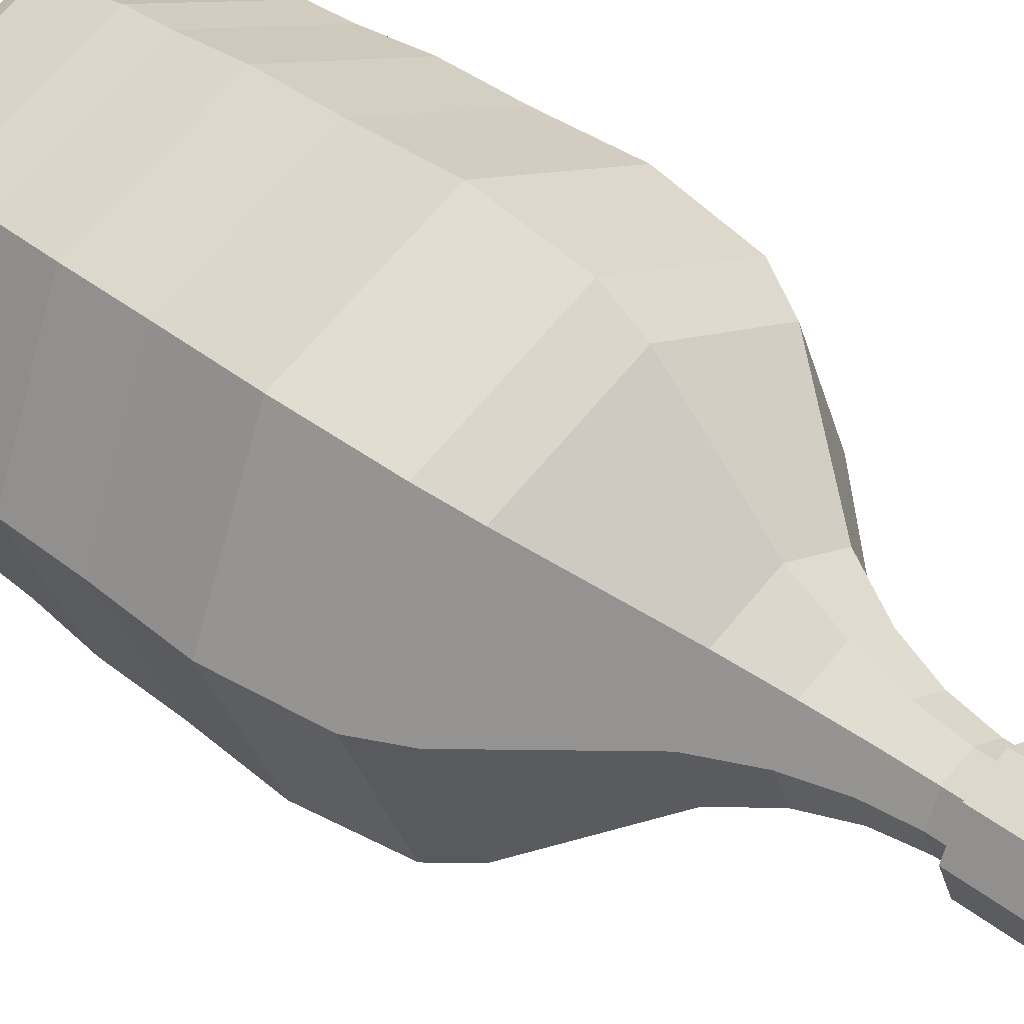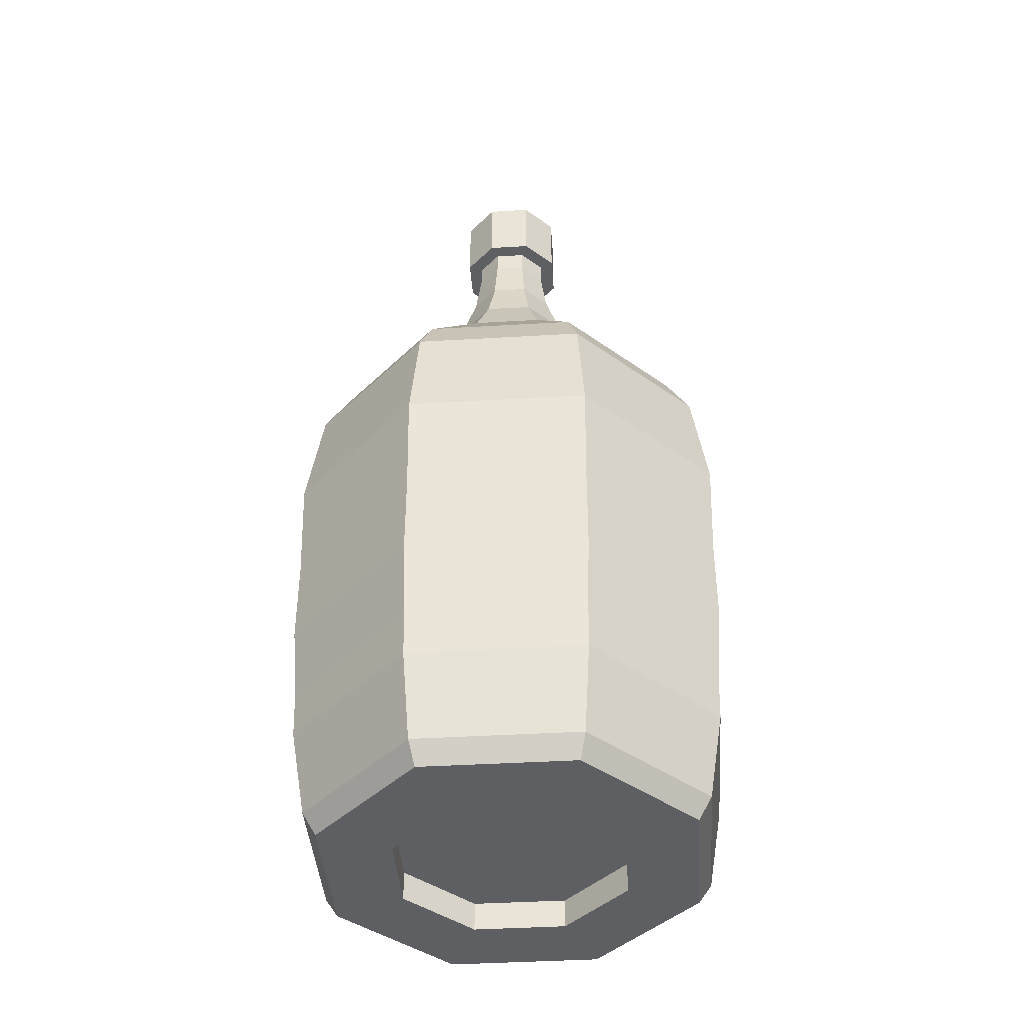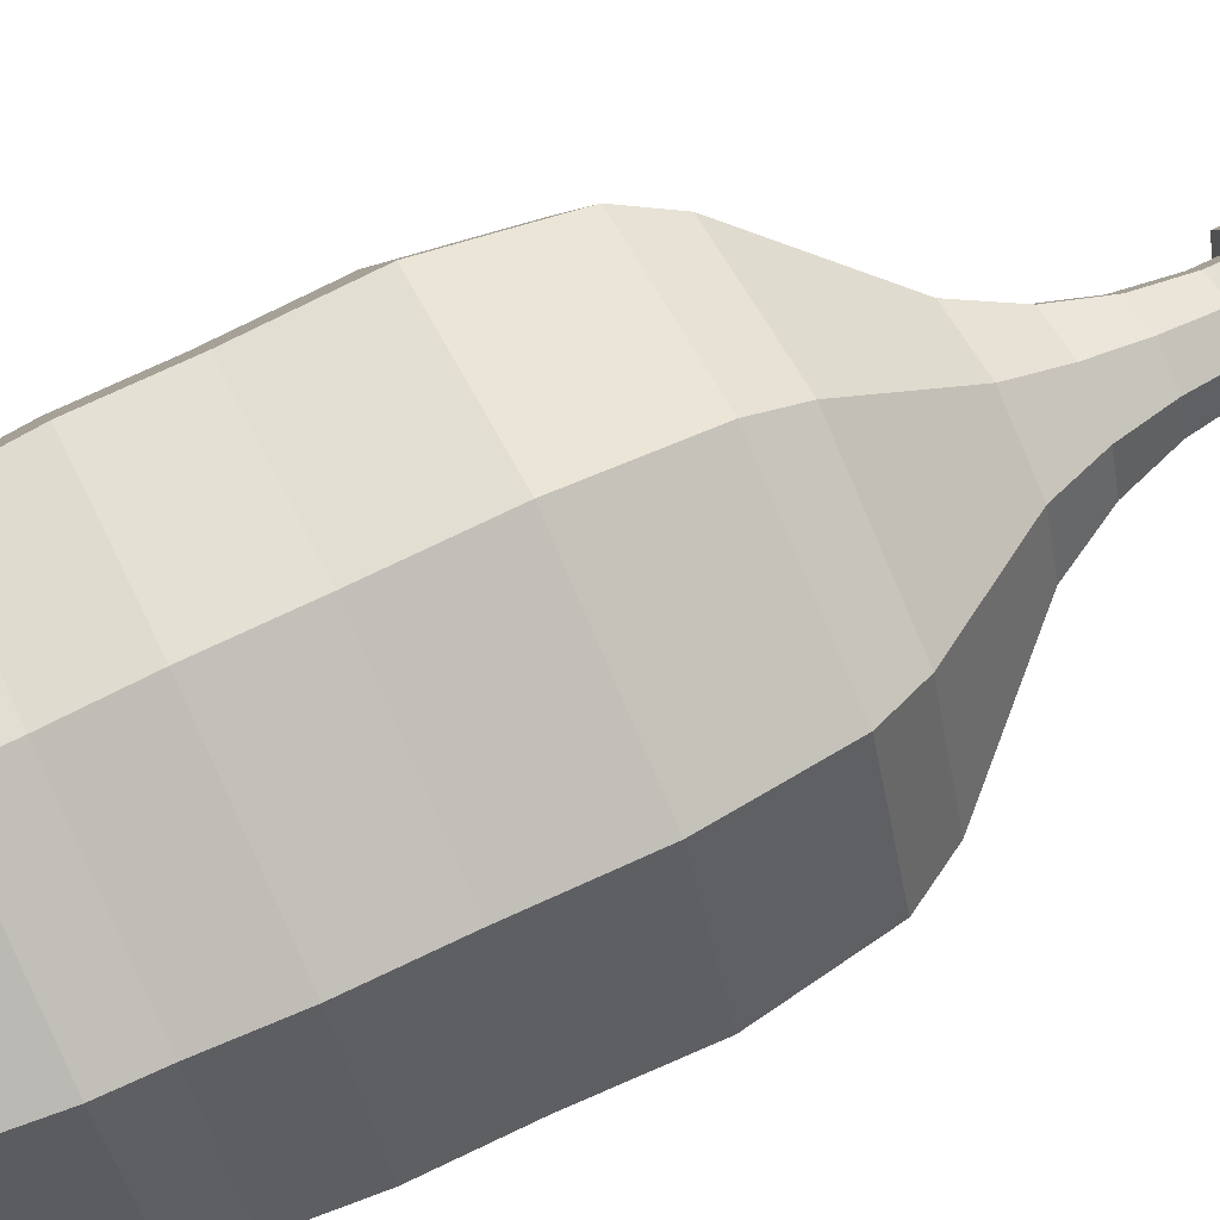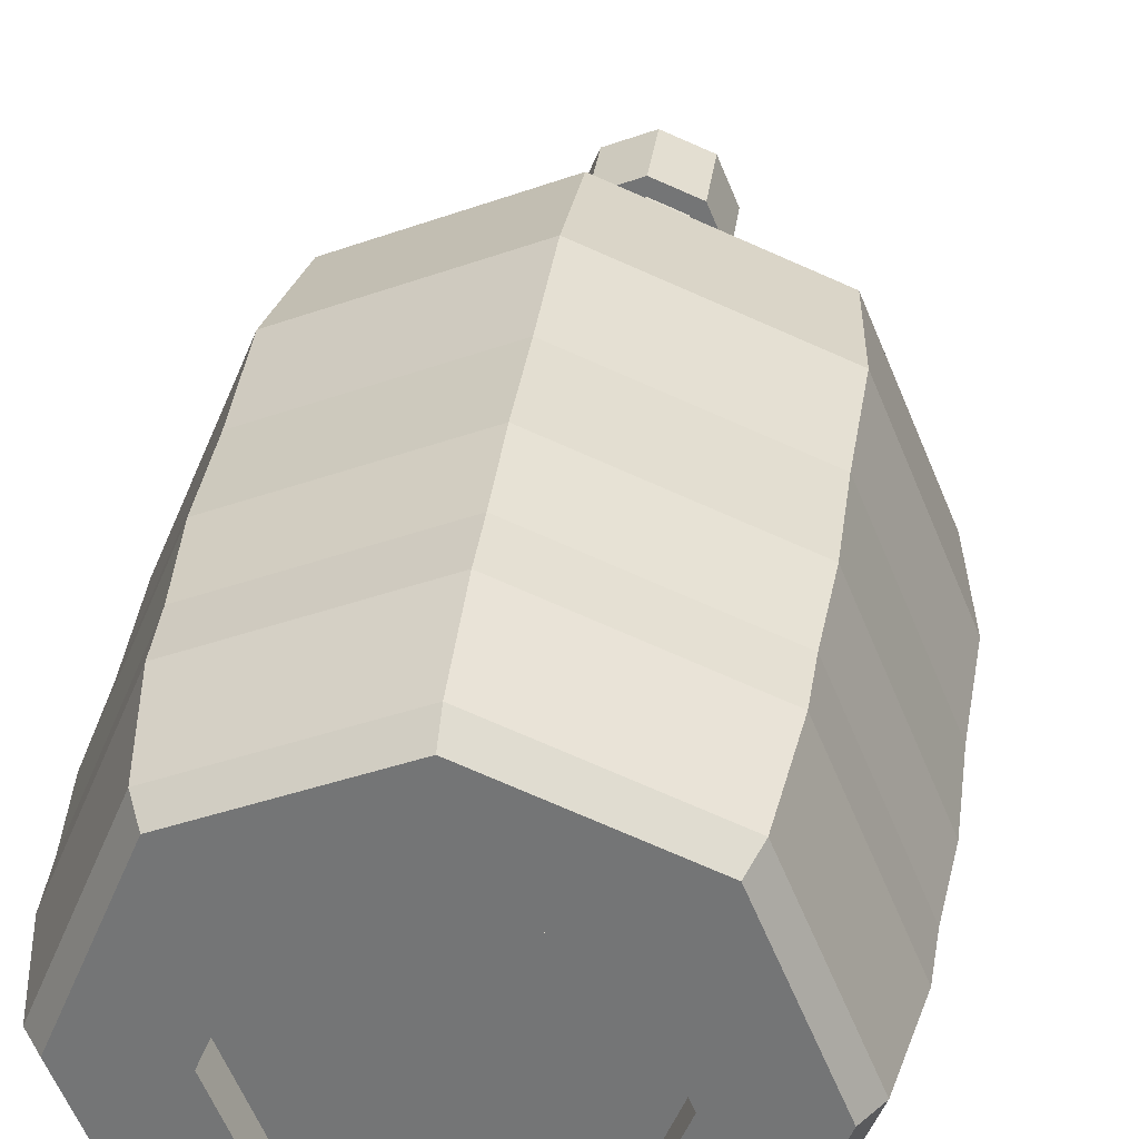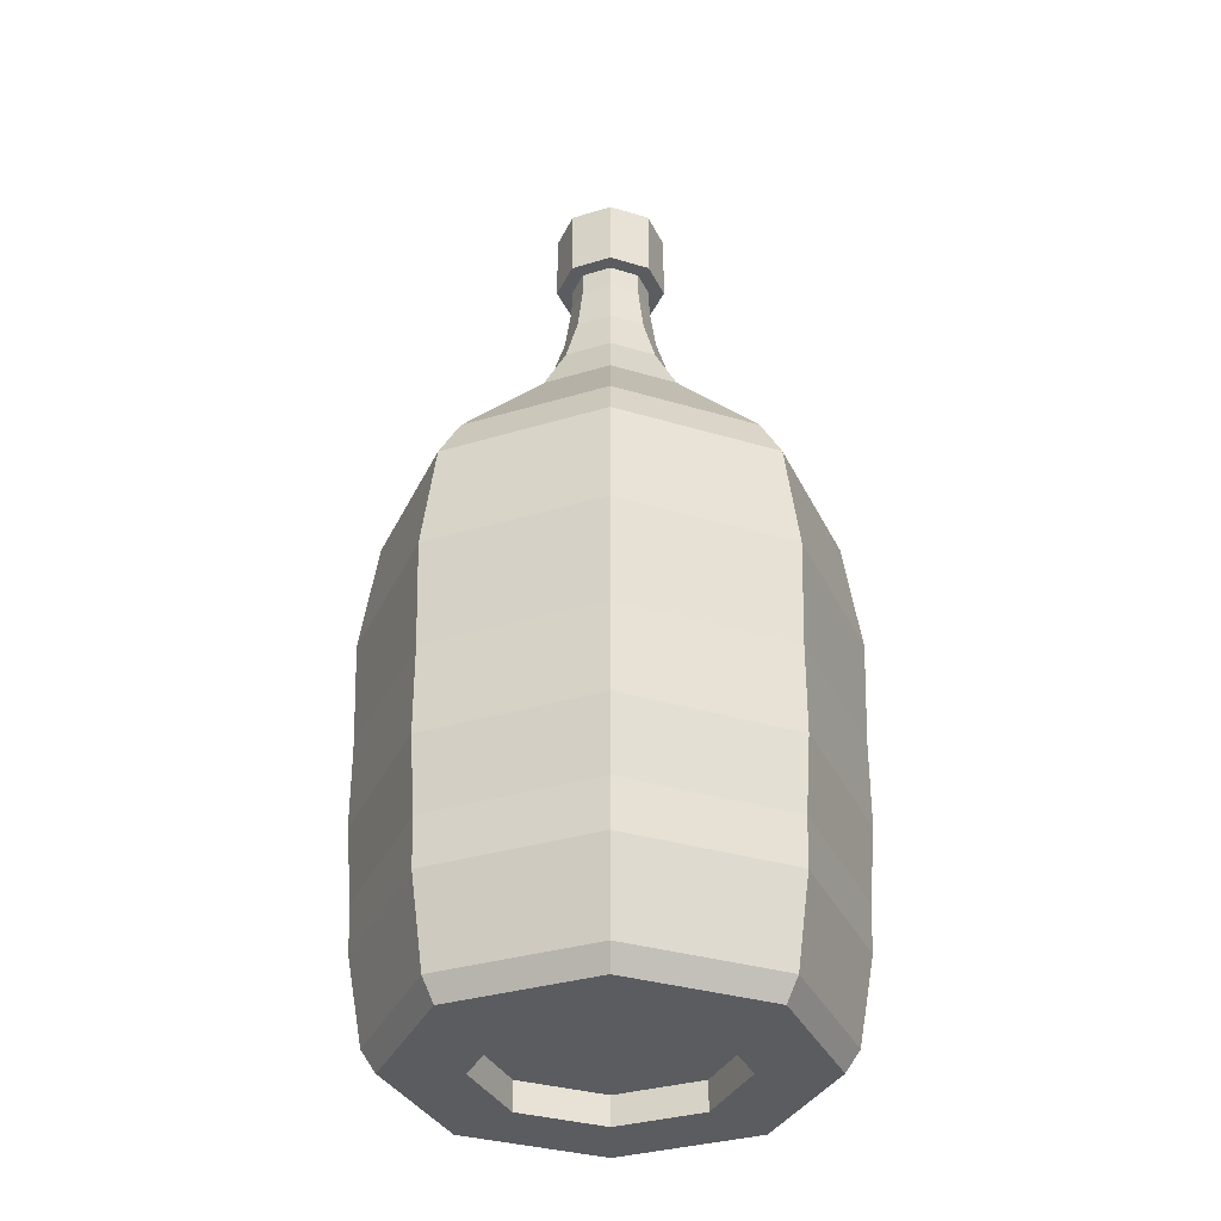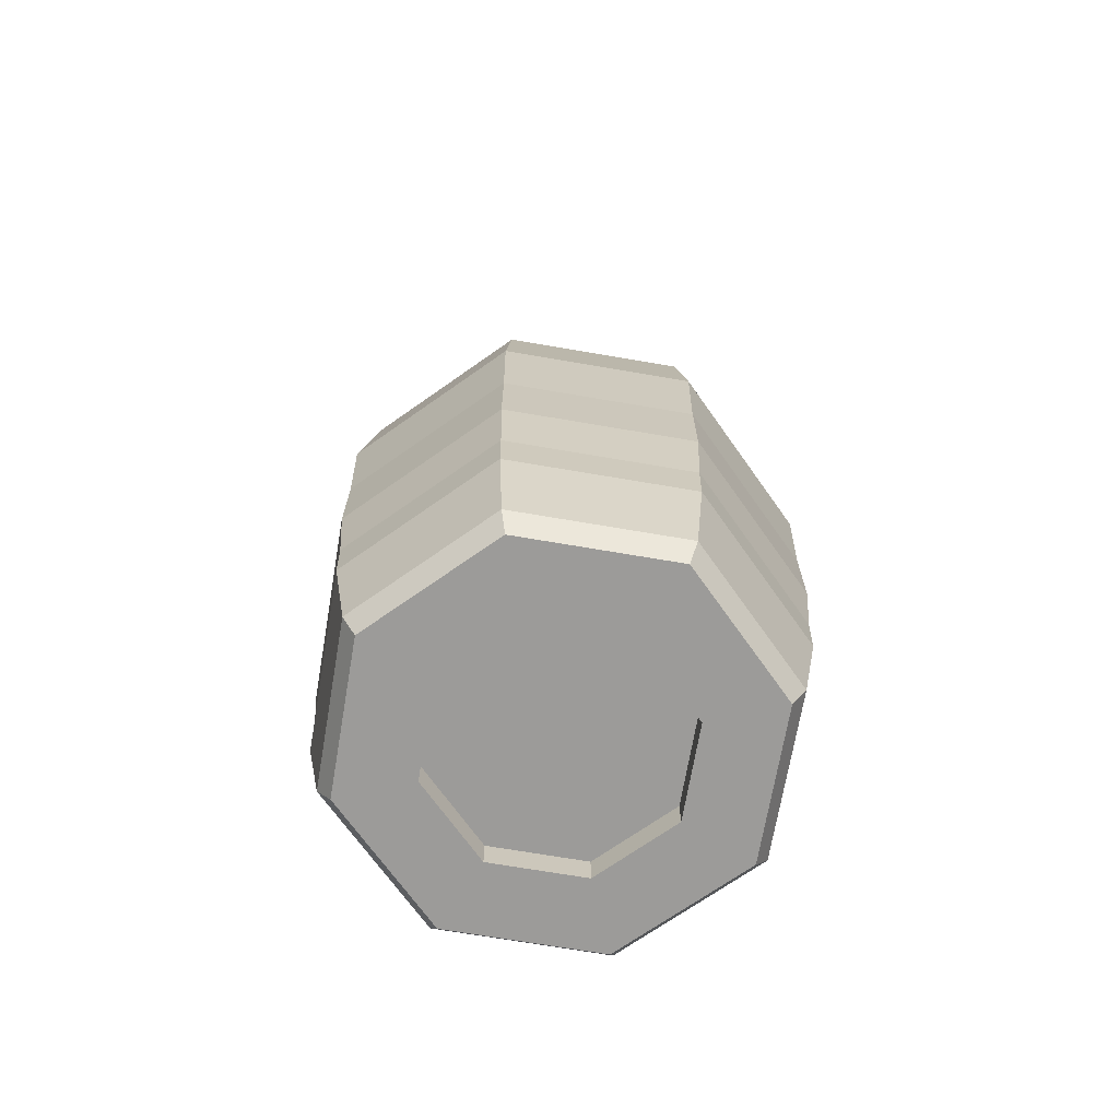
<metadata>
{"format":"obj","ext":"obj","renderer":"f3d","projection":"perspective","resolution":1024,"background":"white","views":[{"elev":39.8,"azim":134.3,"up":"+Z"},{"elev":-41.7,"azim":116.6,"up":"+Y"},{"elev":72.8,"azim":64.5,"up":"+Z"},{"elev":32.6,"azim":7.4,"up":"+Z"},{"elev":-33.6,"azim":-134.9,"up":"+Y"},{"elev":-69.9,"azim":-122.2,"up":"+Y"}]}
</metadata>
<code>
o Cylinder_Cylinder.004
v 0.2918 -0.1912 -0.2172
v 0.2918 -0.02636 -0.2172
v 0.3844 -0.1912 -0.1789
v 0.3844 -0.02636 -0.1789
v 0.4228 -0.1912 -0.0862
v 0.4228 -0.02636 -0.0862
v 0.3844 -0.1912 0.006473
v 0.3844 -0.02636 0.006473
v 0.2918 -0.1912 0.04486
v 0.2918 -0.02636 0.04486
v 0.1991 -0.1912 0.006473
v 0.1991 -0.02636 0.006473
v 0.1607 -0.1912 -0.0862
v 0.1607 -0.02636 -0.0862
v 0.1991 -0.1912 -0.1789
v 0.1991 -0.02636 -0.1789
v 0.2918 -0.1912 -0.1808
v 0.3587 -0.1912 -0.1531
v 0.3864 -0.1912 -0.0862
v 0.3587 -0.1912 -0.01928
v 0.2918 -0.1912 0.008433
v 0.2248 -0.1912 -0.01928
v 0.1971 -0.1912 -0.0862
v 0.2248 -0.1912 -0.1531
v 0.2918 -0.2464 -0.1808
v 0.3587 -0.2464 -0.1531
v 0.3864 -0.2464 -0.0862
v 0.3587 -0.2464 -0.01928
v 0.2918 -0.2464 0.008433
v 0.2248 -0.2464 -0.01928
v 0.1971 -0.2464 -0.0862
v 0.2248 -0.2464 -0.1531
v 0.2918 -0.3565 -0.1966
v 0.3698 -0.3565 -0.1642
v 0.4021 -0.3565 -0.0862
v 0.3698 -0.3565 -0.008151
v 0.2918 -0.3565 0.02418
v 0.2137 -0.3565 -0.008151
v 0.1814 -0.3565 -0.0862
v 0.2137 -0.3565 -0.1642
v 0.2918 -0.4722 -0.2342
v 0.3964 -0.4722 -0.1908
v 0.4398 -0.4722 -0.0862
v 0.3964 -0.4722 0.01845
v 0.2918 -0.4722 0.0618
v 0.1871 -0.4722 0.01845
v 0.1438 -0.4722 -0.0862
v 0.1871 -0.4722 -0.1908
v 0.2918 -0.5951 -0.3015
v 0.444 -0.5951 -0.2385
v 0.5071 -0.5951 -0.0862
v 0.444 -0.5951 0.06606
v 0.2918 -0.5951 0.1291
v 0.1395 -0.5951 0.06606
v 0.07643 -0.5951 -0.0862
v 0.1395 -0.5951 -0.2385
v 0.2918 -0.8546 -0.5469
v 0.6175 -0.8546 -0.4119
v 0.7524 -0.8546 -0.0862
v 0.6175 -0.8546 0.2396
v 0.2918 -0.8546 0.3745
v -0.03399 -0.8546 0.2396
v -0.1689 -0.8546 -0.0862
v -0.03399 -0.8546 -0.4119
v 0.2918 -0.9598 -0.6073
v 0.6603 -0.9598 -0.4547
v 0.8129 -0.9598 -0.0862
v 0.6603 -0.9598 0.2823
v 0.2918 -0.9598 0.4349
v -0.07675 -0.9598 0.2823
v -0.2294 -0.9598 -0.0862
v -0.07675 -0.9598 -0.4547
v 0.2918 -1.219 -0.647
v 0.6883 -1.219 -0.4828
v 0.8526 -1.219 -0.0862
v 0.6883 -1.219 0.3104
v 0.2918 -1.219 0.4746
v -0.1048 -1.219 0.3104
v -0.2691 -1.219 -0.0862
v -0.1048 -1.219 -0.4828
v 0.2918 -1.467 -0.6385
v 0.6823 -1.467 -0.4767
v 0.844 -1.467 -0.0862
v 0.6823 -1.467 0.3043
v 0.2918 -1.467 0.4661
v -0.09876 -1.467 0.3043
v -0.2605 -1.467 -0.0862
v -0.09876 -1.467 -0.4767
v 0.2918 -1.673 -0.6385
v 0.6823 -1.673 -0.4767
v 0.844 -1.673 -0.0862
v 0.6823 -1.673 0.3043
v 0.2918 -1.673 0.4661
v -0.09876 -1.673 0.3043
v -0.2605 -1.673 -0.0862
v -0.09876 -1.673 -0.4767
v 0.2918 -1.849 -0.6233
v 0.6716 -1.849 -0.466
v 0.8289 -1.849 -0.0862
v 0.6716 -1.849 0.2936
v 0.2918 -1.849 0.4509
v -0.08806 -1.849 0.2936
v -0.2454 -1.849 -0.0862
v -0.08806 -1.849 -0.466
v 0.2918 -1.963 -0.6195
v 0.6689 -1.963 -0.4633
v 0.8251 -1.963 -0.0862
v 0.6689 -1.963 0.2909
v 0.2918 -1.963 0.4472
v -0.08538 -1.963 0.2909
v -0.2416 -1.963 -0.0862
v -0.08538 -1.963 -0.4633
v 0.2918 -2.169 -0.5829
v 0.643 -2.169 -0.4374
v 0.7885 -2.169 -0.0862
v 0.643 -2.169 0.265
v 0.2918 -2.169 0.4105
v -0.05948 -2.169 0.265
v -0.205 -2.169 -0.0862
v -0.05948 -2.169 -0.4374
v 0.2918 -2.221 -0.5493
v 0.6193 -2.221 -0.4137
v 0.7549 -2.221 -0.0862
v 0.6193 -2.221 0.2413
v 0.2918 -2.221 0.377
v -0.03574 -2.221 0.2413
v -0.1714 -2.221 -0.0862
v -0.03574 -2.221 -0.4137
v 0.2918 -2.221 -0.3709
v 0.4931 -2.221 -0.2875
v 0.5765 -2.221 -0.0862
v 0.4931 -2.221 0.1151
v 0.2918 -2.221 0.1985
v 0.09044 -2.221 0.1151
v 0.007056 -2.221 -0.0862
v 0.09044 -2.221 -0.2875
v 0.2918 -2.151 -0.3709
v 0.4931 -2.151 -0.2875
v 0.5765 -2.151 -0.0862
v 0.4931 -2.151 0.1151
v 0.2918 -2.151 0.1985
v 0.09044 -2.151 0.1151
v 0.007056 -2.151 -0.0862
v 0.09044 -2.151 -0.2875
v 0.2918 -0.03876 -0.2172
v 0.3844 -0.03876 -0.1789
v 0.4228 -0.03876 -0.0862
v 0.3844 -0.03876 0.006473
v 0.2918 -0.03876 0.04486
v 0.1991 -0.03876 0.006473
v 0.1607 -0.03876 -0.0862
v 0.1991 -0.03876 -0.1789
v 0.3844 -0.1766 -0.1789
v 0.4228 -0.1766 -0.0862
v 0.3844 -0.1766 0.006473
v 0.2918 -0.1766 0.04486
v 0.1991 -0.1766 0.006473
v 0.1607 -0.1766 -0.0862
v 0.1991 -0.1766 -0.1789
v 0.2918 -0.1766 -0.2172
v 0.2209 -0.2854 -0.157
v 0.1916 -0.2854 -0.0862
v 0.2209 -0.2854 -0.01534
v 0.2918 -0.2854 0.01401
v 0.3626 -0.2854 -0.01534
v 0.392 -0.2854 -0.0862
v 0.3626 -0.2854 -0.1571
v 0.2918 -0.2854 -0.1864
v 0.2248 -0.2073 -0.01928
v 0.2918 -0.2073 0.008433
v 0.3587 -0.2073 -0.01928
v 0.3864 -0.2073 -0.0862
v 0.3587 -0.2073 -0.1531
v 0.2918 -0.2073 -0.1808
v 0.2248 -0.2073 -0.1531
v 0.1971 -0.2073 -0.0862
v 0.006629 -0.7938 -0.3713
v -0.1115 -0.7938 -0.0862
v 0.006629 -0.7938 0.1989
v 0.2918 -0.7938 0.317
v 0.5769 -0.7938 0.1989
v 0.695 -0.7938 -0.0862
v 0.5769 -0.7938 -0.3713
v 0.2918 -0.7938 -0.4894
v 0.2918 -1.052 -0.6214
v -0.08672 -1.052 -0.4647
v -0.2435 -1.052 -0.0862
v -0.08672 -1.052 0.2923
v 0.2918 -1.052 0.449
v 0.6702 -1.052 0.2923
v 0.827 -1.052 -0.0862
v 0.6702 -1.052 -0.4647
v 0.2918 -1.16 -0.6381
v -0.2601 -1.16 -0.0862
v 0.2918 -1.16 0.4657
v 0.8436 -1.16 -0.0862
v -0.09849 -1.16 -0.4764
v -0.09849 -1.16 0.304
v 0.682 -1.16 0.304
v 0.682 -1.16 -0.4764
v 0.6838 -1.403 0.3059
v 0.8462 -1.403 -0.0862
v 0.6838 -1.403 -0.4783
v 0.2918 -1.403 -0.6407
v -0.1003 -1.403 -0.4783
v -0.2627 -1.403 -0.0862
v -0.1003 -1.403 0.3059
v 0.2918 -1.403 0.4683
v -0.09876 -1.599 -0.4767
v -0.2605 -1.599 -0.0862
v -0.09876 -1.599 0.3043
v 0.2918 -1.599 0.4661
v 0.6823 -1.599 0.3043
v 0.844 -1.599 -0.0862
v 0.6823 -1.599 -0.4767
v 0.2918 -1.599 -0.6385
v -0.06511 -2.125 0.2707
v 0.2918 -2.125 0.4185
v 0.6486 -2.125 0.2707
v 0.7964 -2.125 -0.0862
v 0.6486 -2.125 -0.4431
v 0.2918 -2.125 -0.5909
v -0.06511 -2.125 -0.4431
v -0.2129 -2.125 -0.0862
v -0.0206 -2.221 -0.0862
v 0.07089 -2.221 0.1347
v 0.2918 -2.221 0.2262
v 0.5126 -2.221 0.1347
v 0.6041 -2.221 -0.0862
v 0.5126 -2.221 -0.3071
v 0.07089 -2.221 -0.3071
v 0.2918 -2.221 -0.3986
v -0.01889 -2.221 0.2245
v 0.6024 -2.221 0.2245
v 0.6024 -2.221 -0.3968
v 0.2918 -2.221 -0.5255
v -0.1476 -2.221 -0.0862
v 0.2918 -2.221 0.3531
v 0.7311 -2.221 -0.0862
v -0.01889 -2.221 -0.3968
f 145 2 4 146
f 146 4 6 147
f 147 6 8 148
f 148 8 10 149
f 149 10 12 150
f 150 12 14 151
f 10 16 14 12
f 151 14 16 152
f 152 16 2 145
f 3 5 19 18
f 170 169 30 29
f 9 11 22 21
f 15 1 17 24
f 1 3 18 17
f 5 7 20 19
f 11 13 23 22
f 7 9 21 20
f 13 15 24 23
f 162 161 40 39
f 172 171 28 27
f 174 173 26 25
f 175 174 25 32
f 169 176 31 30
f 171 170 29 28
f 173 172 27 26
f 176 175 32 31
f 38 39 47 46
f 164 163 38 37
f 166 165 36 35
f 168 167 34 33
f 161 168 33 40
f 163 162 39 38
f 165 164 37 36
f 167 166 35 34
f 41 42 50 49
f 36 37 45 44
f 34 35 43 42
f 39 40 48 47
f 37 38 46 45
f 35 36 44 43
f 33 34 42 41
f 40 33 41 48
f 178 177 64 63
f 48 41 49 56
f 46 47 55 54
f 44 45 53 52
f 42 43 51 50
f 47 48 56 55
f 45 46 54 53
f 43 44 52 51
f 58 59 67 66
f 180 179 62 61
f 182 181 60 59
f 184 183 58 57
f 177 184 57 64
f 179 178 63 62
f 181 180 61 60
f 183 182 59 58
f 197 193 73 80
f 63 64 72 71
f 61 62 70 69
f 59 60 68 67
f 57 58 66 65
f 64 57 65 72
f 62 63 71 70
f 60 61 69 68
f 202 201 84 83
f 198 194 79 78
f 199 195 77 76
f 200 196 75 74
f 194 197 80 79
f 195 198 78 77
f 196 199 76 75
f 193 200 74 73
f 210 209 96 95
f 204 203 82 81
f 205 204 81 88
f 207 206 87 86
f 201 208 85 84
f 203 202 83 82
f 206 205 88 87
f 208 207 86 85
f 92 93 101 100
f 212 211 94 93
f 214 213 92 91
f 216 215 90 89
f 209 216 89 96
f 211 210 95 94
f 213 212 93 92
f 215 214 91 90
f 104 97 105 112
f 90 91 99 98
f 95 96 104 103
f 93 94 102 101
f 91 92 100 99
f 89 90 98 97
f 96 89 97 104
f 94 95 103 102
f 218 217 118 117
f 102 103 111 110
f 100 101 109 108
f 98 99 107 106
f 103 104 112 111
f 101 102 110 109
f 99 100 108 107
f 97 98 106 105
f 119 120 128 127
f 220 219 116 115
f 222 221 114 113
f 223 222 113 120
f 217 224 119 118
f 219 218 117 116
f 221 220 115 114
f 224 223 120 119
f 226 225 135 134
f 117 118 126 125
f 115 116 124 123
f 113 114 122 121
f 120 113 121 128
f 118 119 127 126
f 116 117 125 124
f 114 115 123 122
f 129 130 138 137
f 228 227 133 132
f 230 229 131 130
f 225 231 136 135
f 227 226 134 133
f 229 228 132 131
f 232 230 130 129
f 231 232 129 136
f 138 139 140 141
f 136 129 137 144
f 134 135 143 142
f 132 133 141 140
f 130 131 139 138
f 135 136 144 143
f 133 134 142 141
f 131 132 140 139
f 159 152 145 160
f 158 151 152 159
f 157 150 151 158
f 156 149 150 157
f 155 148 149 156
f 154 147 148 155
f 153 146 147 154
f 160 145 146 153
f 1 160 153 3
f 3 153 154 5
f 5 154 155 7
f 7 155 156 9
f 9 156 157 11
f 11 157 158 13
f 13 158 159 15
f 15 159 160 1
f 26 27 166 167
f 28 29 164 165
f 30 31 162 163
f 32 25 168 161
f 25 26 167 168
f 27 28 165 166
f 29 30 163 164
f 31 32 161 162
f 23 24 175 176
f 18 19 172 173
f 20 21 170 171
f 22 23 176 169
f 24 17 174 175
f 17 18 173 174
f 19 20 171 172
f 21 22 169 170
f 50 51 182 183
f 52 53 180 181
f 54 55 178 179
f 56 49 184 177
f 49 50 183 184
f 51 52 181 182
f 53 54 179 180
f 55 56 177 178
f 65 66 192 185
f 67 68 190 191
f 69 70 188 189
f 71 72 186 187
f 66 67 191 192
f 68 69 189 190
f 70 71 187 188
f 72 65 185 186
f 185 192 200 193
f 191 190 199 196
f 189 188 198 195
f 187 186 197 194
f 192 191 196 200
f 190 189 195 199
f 188 187 194 198
f 186 185 193 197
f 77 78 207 208
f 79 80 205 206
f 74 75 202 203
f 76 77 208 201
f 78 79 206 207
f 80 73 204 205
f 73 74 203 204
f 75 76 201 202
f 82 83 214 215
f 84 85 212 213
f 86 87 210 211
f 88 81 216 209
f 81 82 215 216
f 83 84 213 214
f 85 86 211 212
f 87 88 209 210
f 111 112 223 224
f 106 107 220 221
f 108 109 218 219
f 110 111 224 217
f 112 105 222 223
f 105 106 221 222
f 107 108 219 220
f 109 110 217 218
f 240 236 232 231
f 236 235 230 232
f 239 234 228 229
f 238 233 226 227
f 237 240 231 225
f 235 239 229 230
f 234 238 227 228
f 233 237 225 226
f 126 127 237 233
f 124 125 238 234
f 122 123 239 235
f 127 128 240 237
f 125 126 233 238
f 123 124 234 239
f 121 122 235 236
f 128 121 236 240
f 2 16 10 8
f 4 2 8 6
f 137 138 141 142
f 144 137 142 143

</code>
